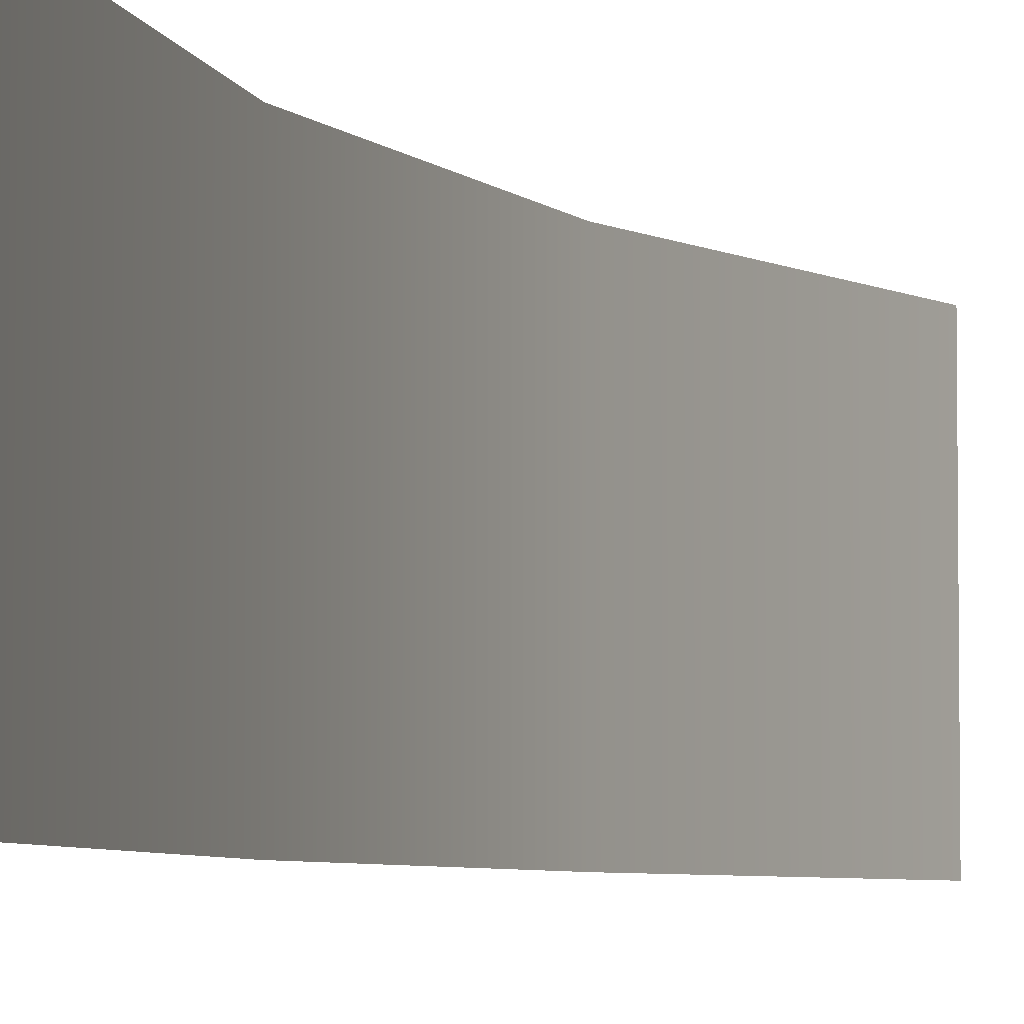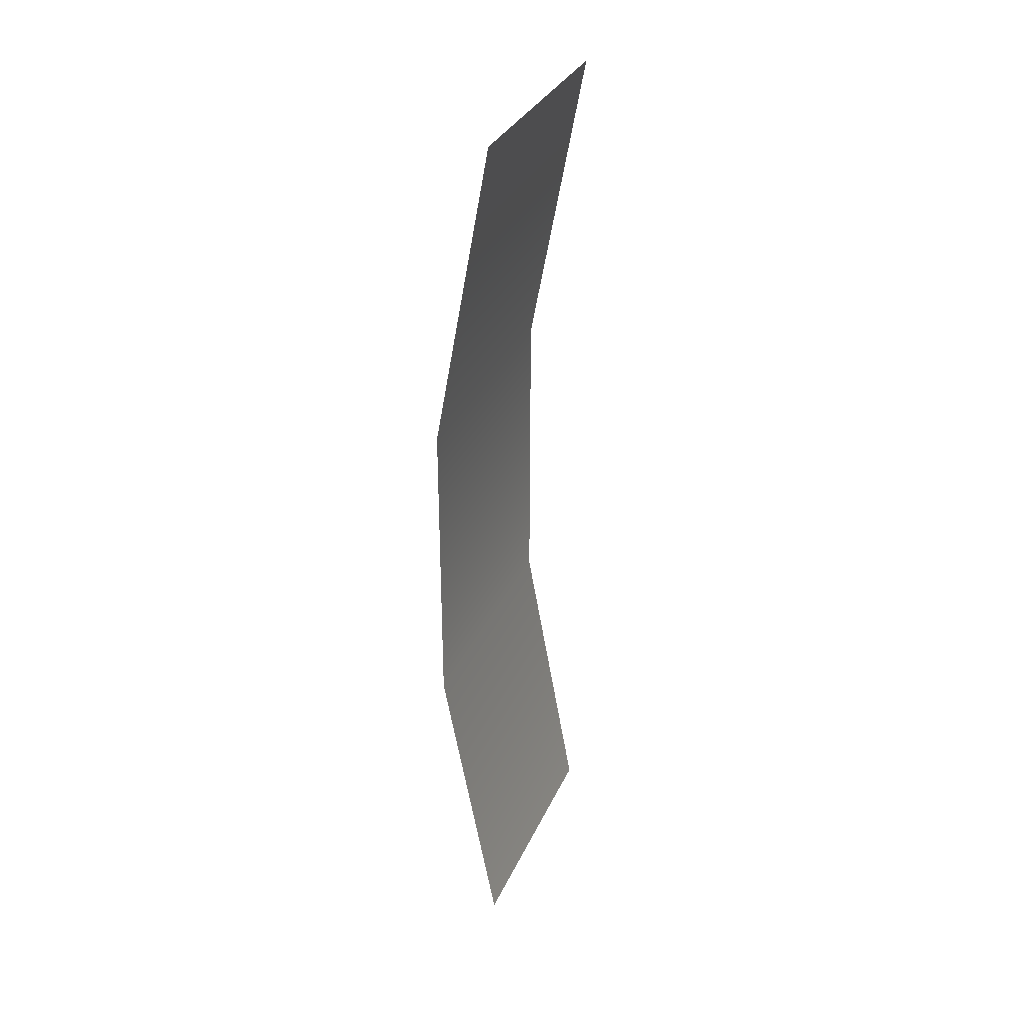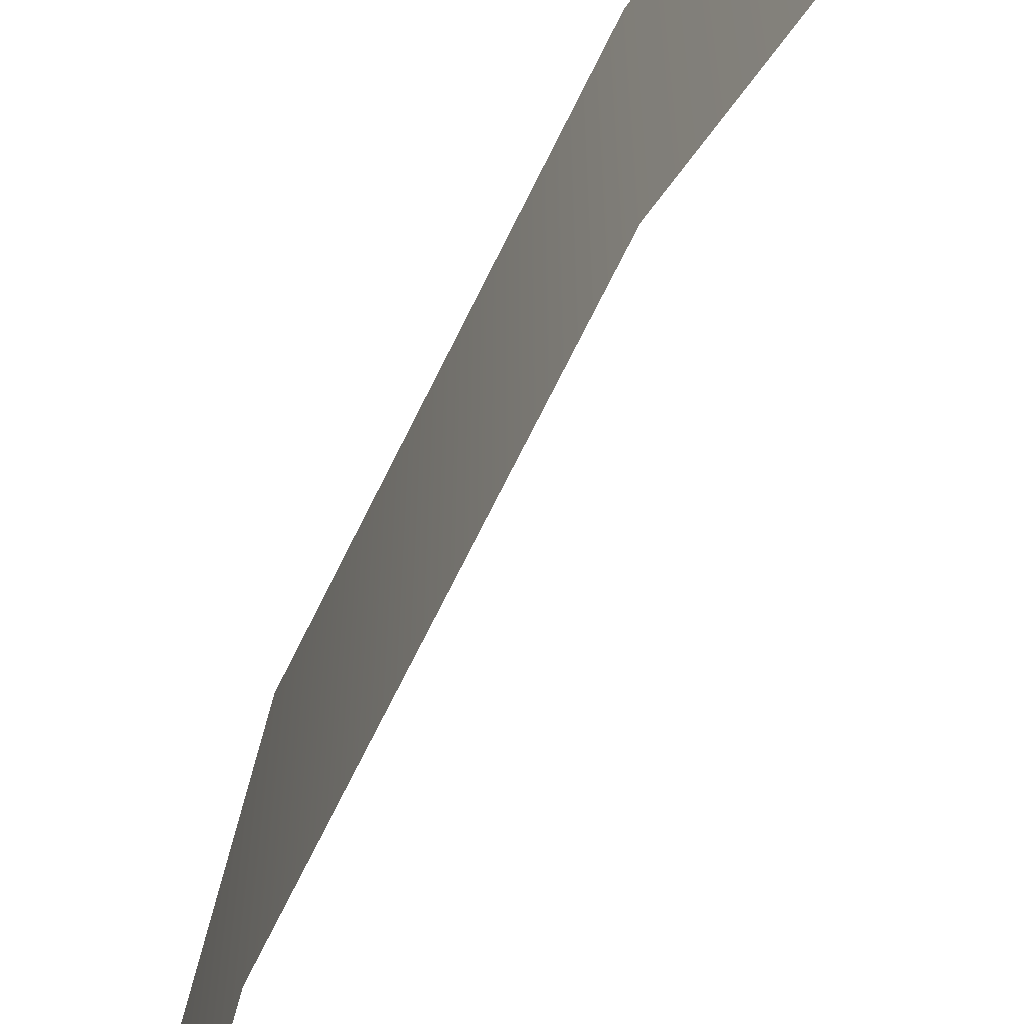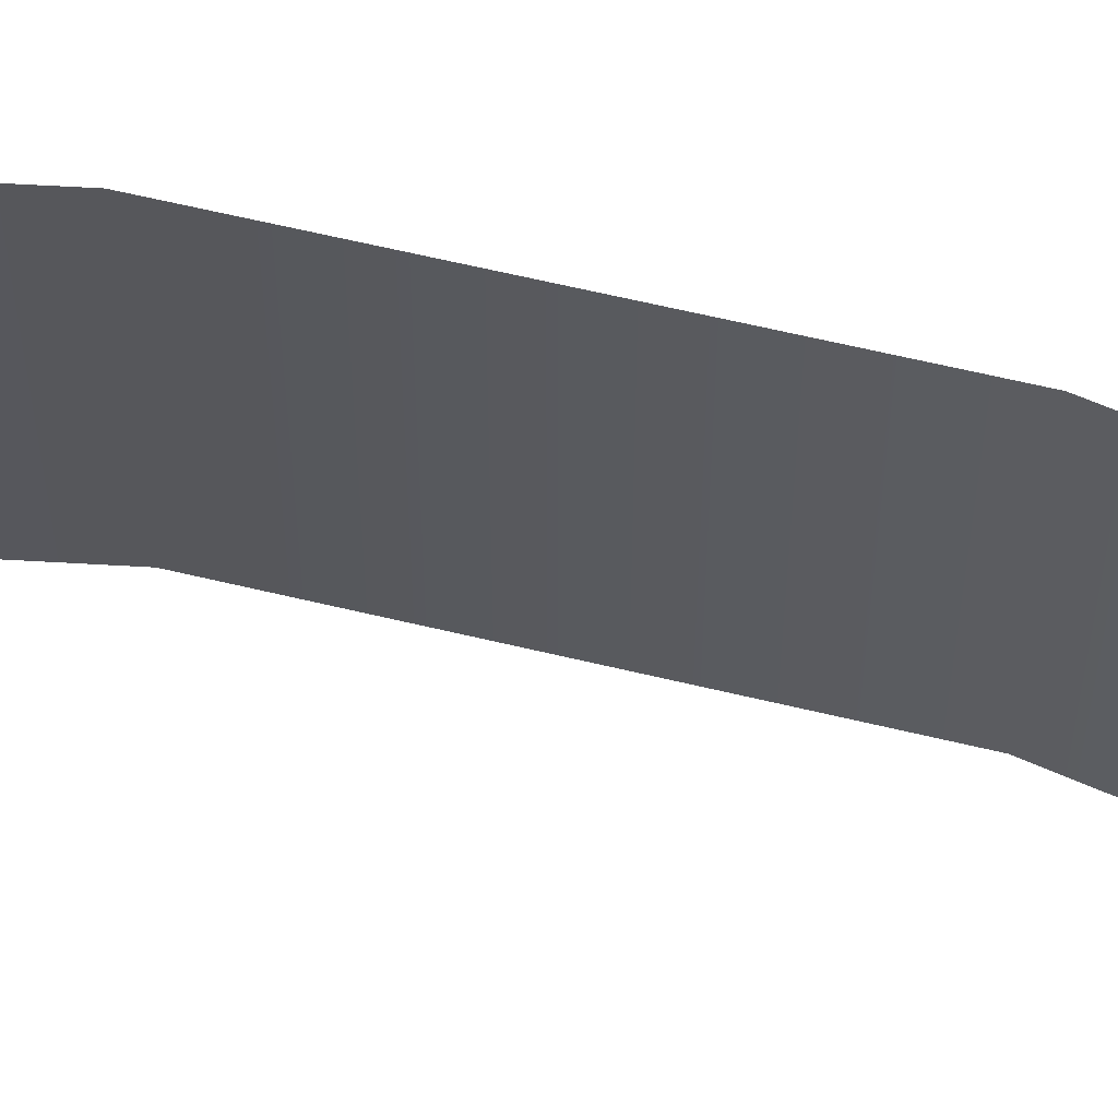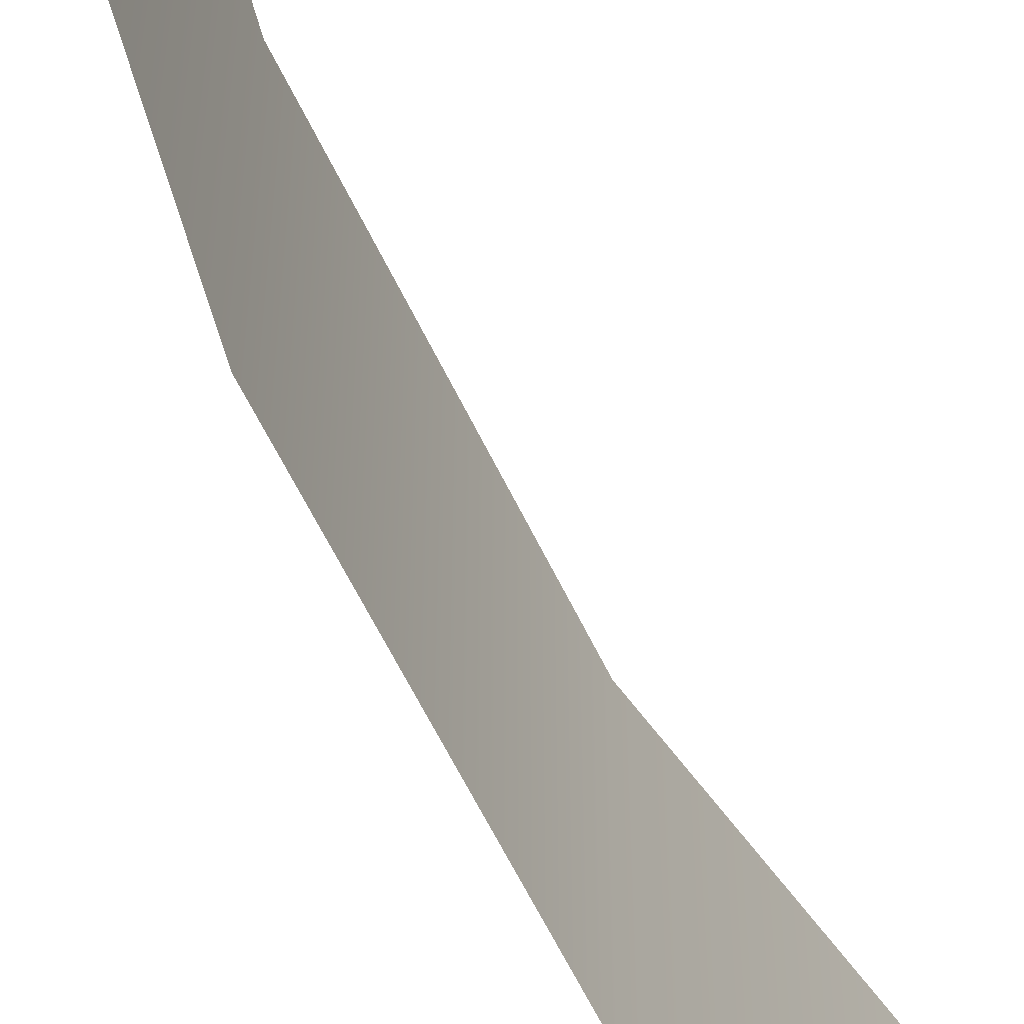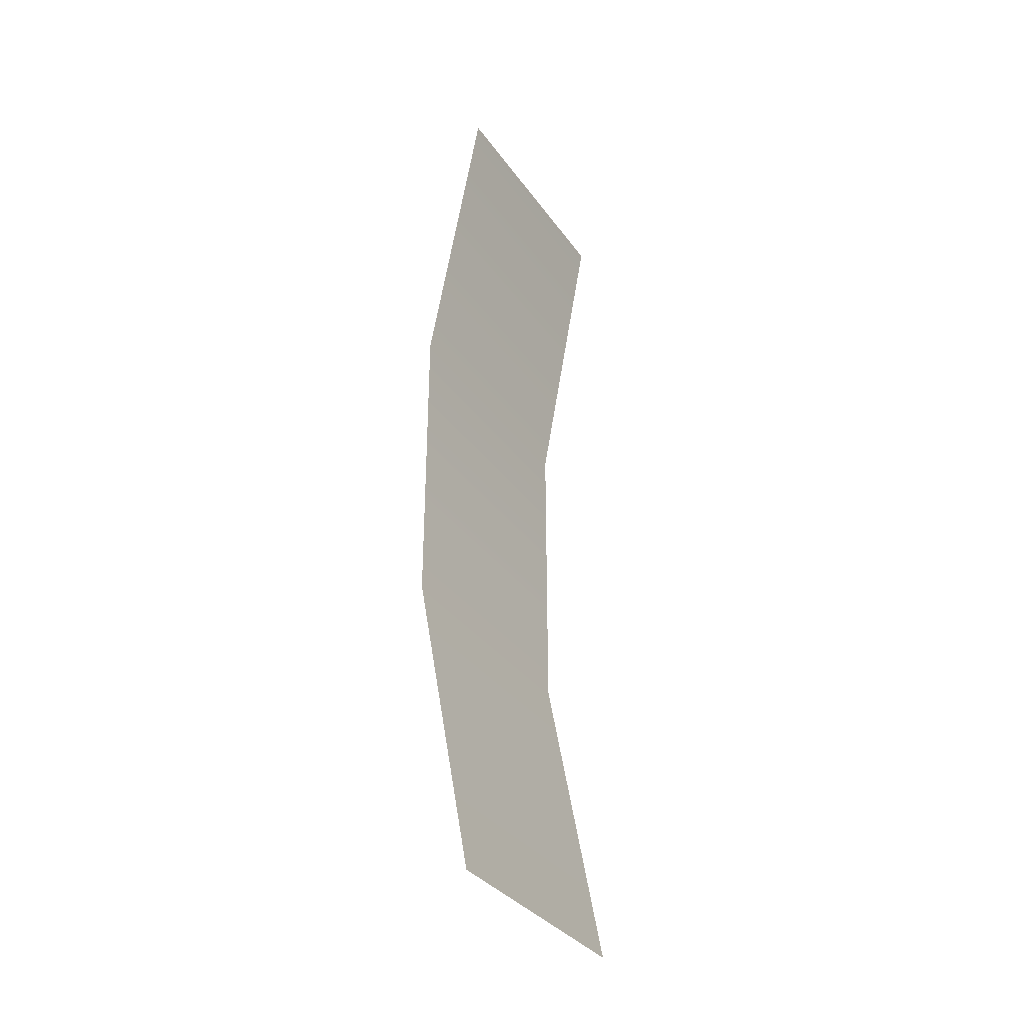
<metadata>
{"format":"obj","ext":"obj","renderer":"f3d","projection":"perspective","resolution":1024,"background":"white","views":[{"elev":-4.8,"azim":-158.4,"up":"+Z"},{"elev":32.8,"azim":-158.2,"up":"+Y"},{"elev":-68.5,"azim":154.1,"up":"+Z"},{"elev":61.9,"azim":-76.2,"up":"+Z"},{"elev":-59.6,"azim":-154.8,"up":"+Z"},{"elev":-34.4,"azim":-149.6,"up":"+Y"}]}
</metadata>
<code>
g Plane.001
v 0.1232 0.3333 0.2747
v -0 1 0.2747
v -0 1 -0.2747
v 0.1232 0.3333 -0.2747
v 0.1232 -0.3333 0.2747
v 0.1232 -0.3333 -0.2747
v -0 -1 0.2747
v -0 -1 -0.2747
g Plane.001_0
f 3 2 1
f 4 3 1
f 4 1 5
f 6 4 5
f 6 5 7
f 8 6 7

</code>
